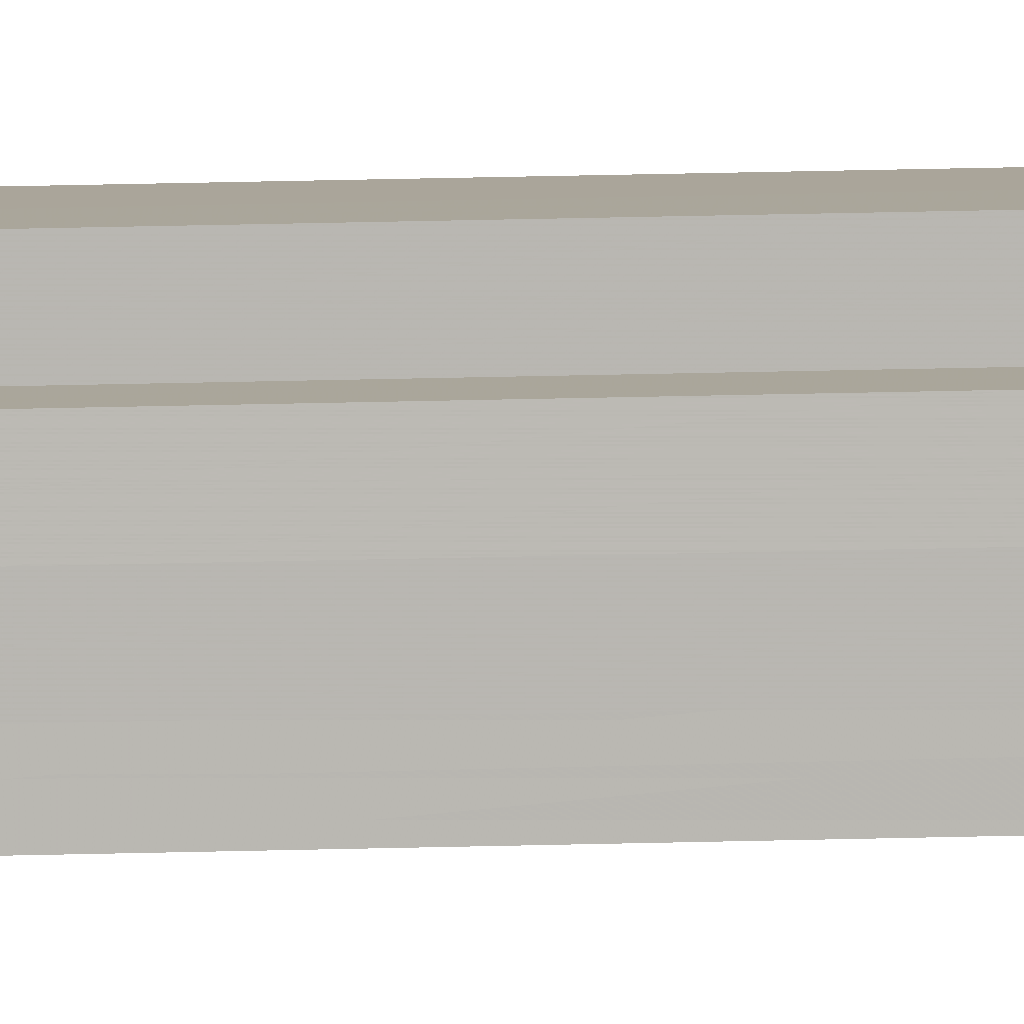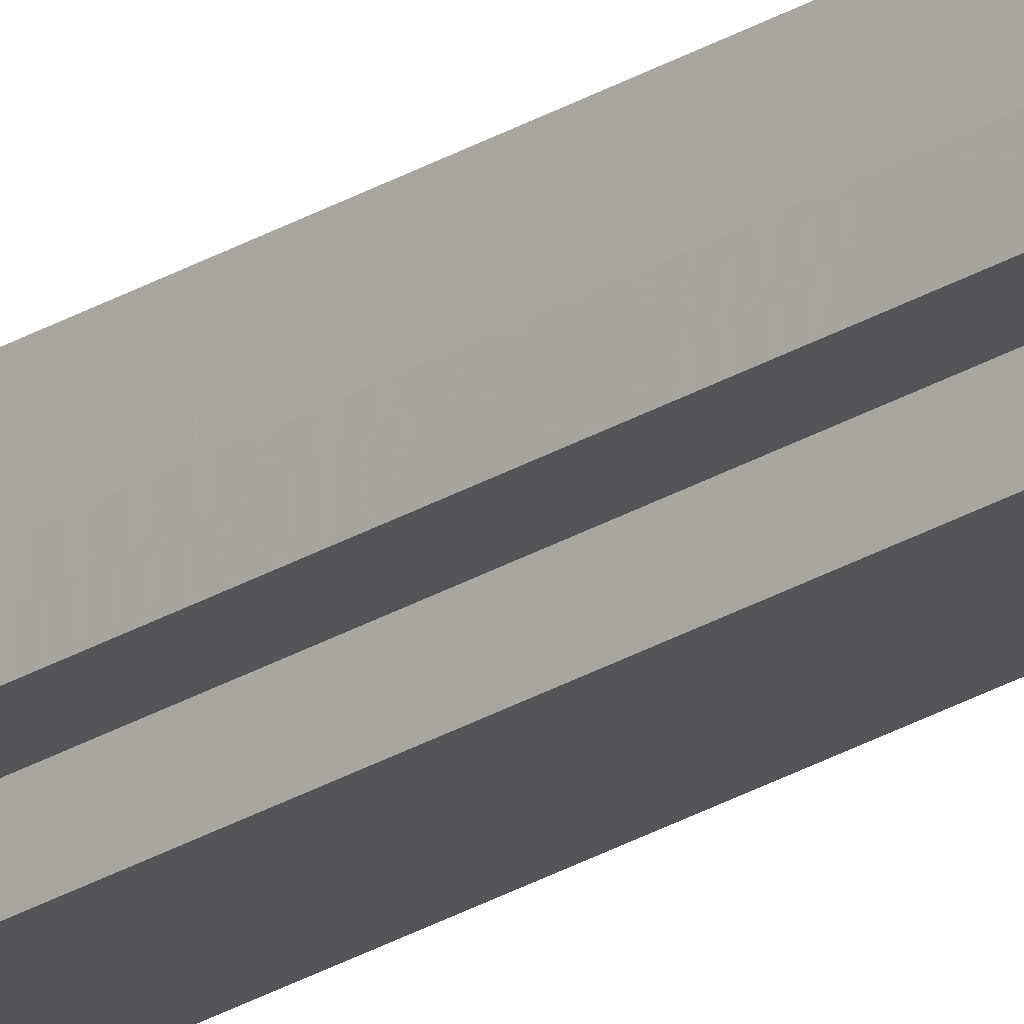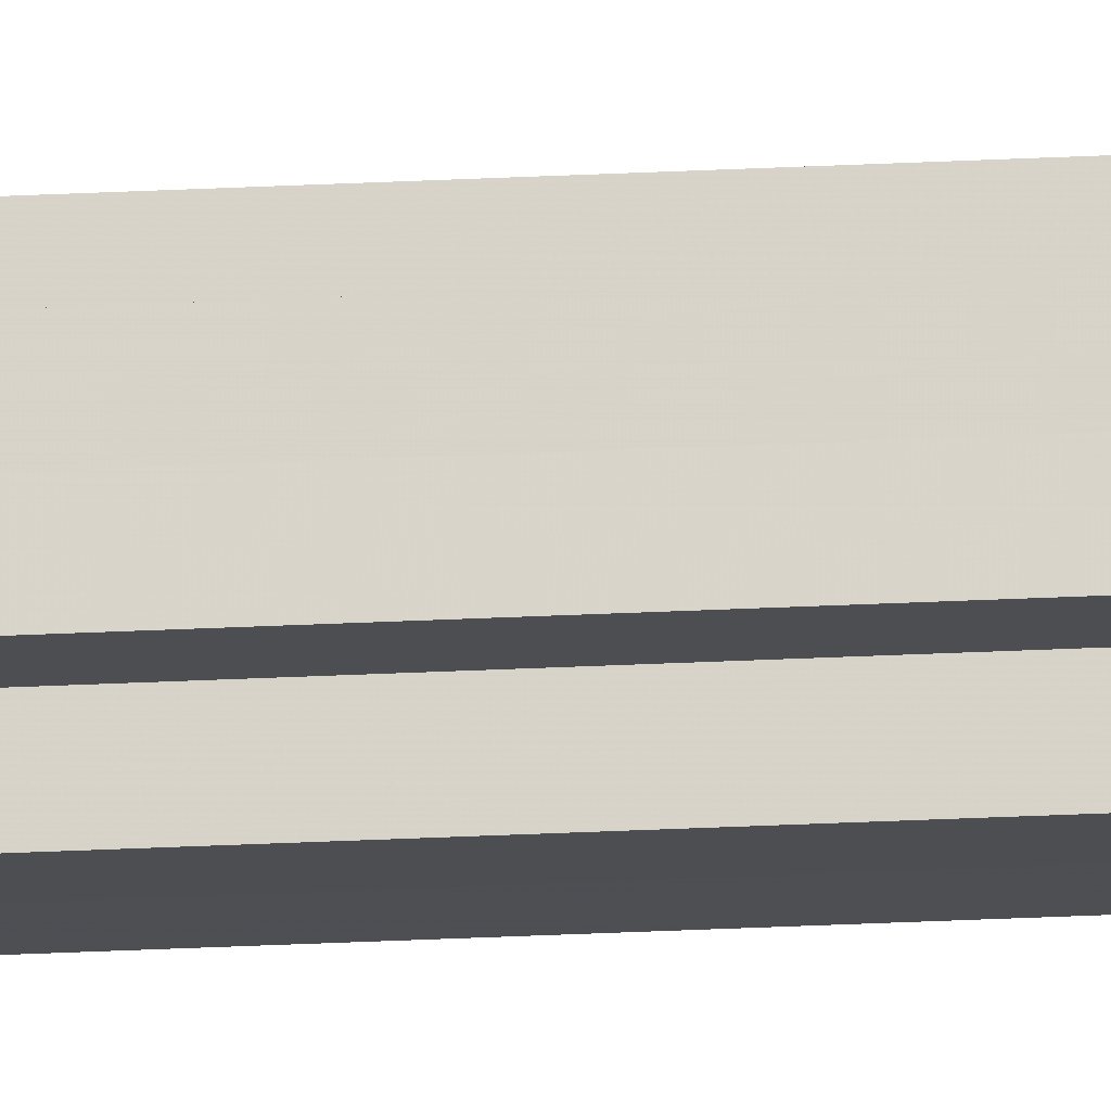
<metadata>
{"format":"obj","ext":"obj","renderer":"f3d","projection":"perspective","resolution":1024,"background":"white","views":[{"elev":7.8,"azim":81.9,"up":"+Y"},{"elev":-24.1,"azim":-44.0,"up":"+Y"},{"elev":-17.3,"azim":-83.0,"up":"+Y"}]}
</metadata>
<code>
o 23965
v 2205 1880 9.601
v 2205 1880 9.601
v 2205 1880 13.29
v 2205 1880 9.601
v 2205 1880 13.29
v 2205 1880 9.601
v 2205 1880 13.29
v 2205 1880 9.601
v 2205 1880 13.29
v 2205 1880 9.601
v 2205 1880 9.601
v 2205 1880 9.601
v 2205 1880 13.29
v 2205 1880 13.29
v 2205 1880 9.601
v 2205 1880 9.601
v 2205 1880 9.601
v 2205 1880 13.29
v 2205 1880 13.29
v 2205 1880 9.601
v 2205 1880 9.601
v 2205 1880 9.601
v 2205 1880 9.601
v 2205 1880 13.29
v 2205 1880 13.29
v 2205 1880 13.29
v 2205 1880 9.601
v 2205 1880 9.601
v 2205 1880 9.601
v 2205 1880 9.601
v 2205 1880 13.29
v 2205 1880 9.601
v 2205 1880 13.29
v 2205 1880 13.29
v 2205 1880 9.601
v 2205 1880 9.601
v 2205 1880 9.601
v 2205 1880 13.29
v 2205 1880 13.29
v 2205 1880 9.601
v 2205 1880 9.601
v 2205 1880 9.601
v 2205 1880 9.601
v 2205 1880 13.29
v 2205 1880 13.29
v 2205 1880 13.29
v 2205 1880 9.601
v 2205 1880 9.601
v 2205 1880 9.601
v 2205 1880 9.601
v 2205 1880 9.601
v 2205 1880 13.29
v 2205 1880 13.29
v 2205 1880 13.29
v 2205 1880 9.601
v 2205 1880 9.601
v 2205 1880 9.601
v 2205 1880 13.29
v 2205 1880 13.29
v 2205 1880 9.601
v 2205 1880 9.601
v 2205 1880 9.601
v 2205 1880 9.601
v 2205 1880 13.29
v 2205 1880 13.29
v 2205 1880 9.601
v 2205 1880 13.29
v 2205 1880 9.601
v 2205 1880 9.601
v 2205 1880 13.29
v 2205 1880 13.29
v 2205 1880 9.601
v 2205 1880 9.601
v 2205 1880 13.29
v 2205 1880 13.29
v 2205 1880 9.601
v 2205 1880 9.601
v 2205 1880 9.601
v 2205 1880 9.601
v 2205 1880 9.601
v 2205 1880 13.29
v 2205 1880 13.29
v 2205 1880 13.29
v 2205 1880 13.29
v 2205 1880 13.29
v 2205 1880 13.29
v 2205 1880 13.29
v 2205 1880 13.29
v 2205 1880 13.29
v 2205 1880 13.29
v 2205 1880 13.29
v 2205 1880 13.29
v 2205 1880 13.29
v 2205 1880 13.29
v 2205 1880 13.29
v 2205 1880 13.29
v 2205 1880 13.29
v 2205 1880 13.29
f 1 2 3
f 4 1 5
f 5 6 7
f 7 8 9
f 10 8 11
f 10 12 8
f 13 12 14
f 15 16 13
f 10 17 12
f 18 17 19
f 20 21 18
f 10 22 17
f 10 23 22
f 24 23 25
f 26 27 24
f 28 29 26
f 29 30 31
f 10 32 23
f 33 32 34
f 35 36 33
f 10 37 32
f 38 37 39
f 40 41 38
f 10 42 37
f 10 43 42
f 44 43 45
f 46 47 44
f 10 48 43
f 49 50 46
f 50 51 52
f 53 48 54
f 55 56 53
f 10 57 48
f 58 57 59
f 60 61 58
f 10 62 57
f 10 63 62
f 64 63 65
f 10 66 63
f 67 68 64
f 10 69 66
f 10 11 69
f 70 66 71
f 72 73 70
f 74 69 75
f 76 77 74
f 78 79 67
f 79 80 81
f 82 83 84
f 82 85 83
f 82 84 86
f 82 87 85
f 82 86 88
f 82 89 87
f 82 88 90
f 82 91 89
f 82 90 92
f 82 93 91
f 82 92 94
f 82 95 93
f 82 94 96
f 82 97 95
f 82 96 98
f 82 98 97

</code>
